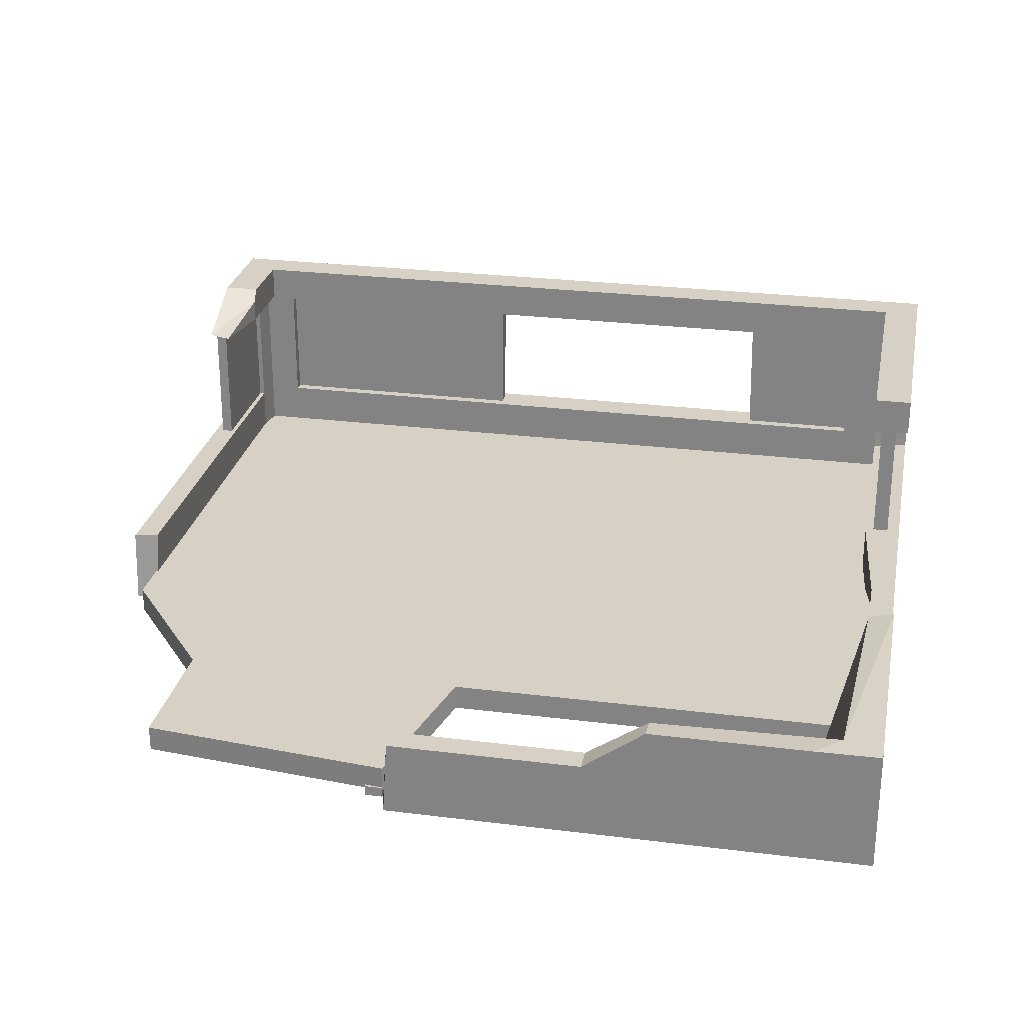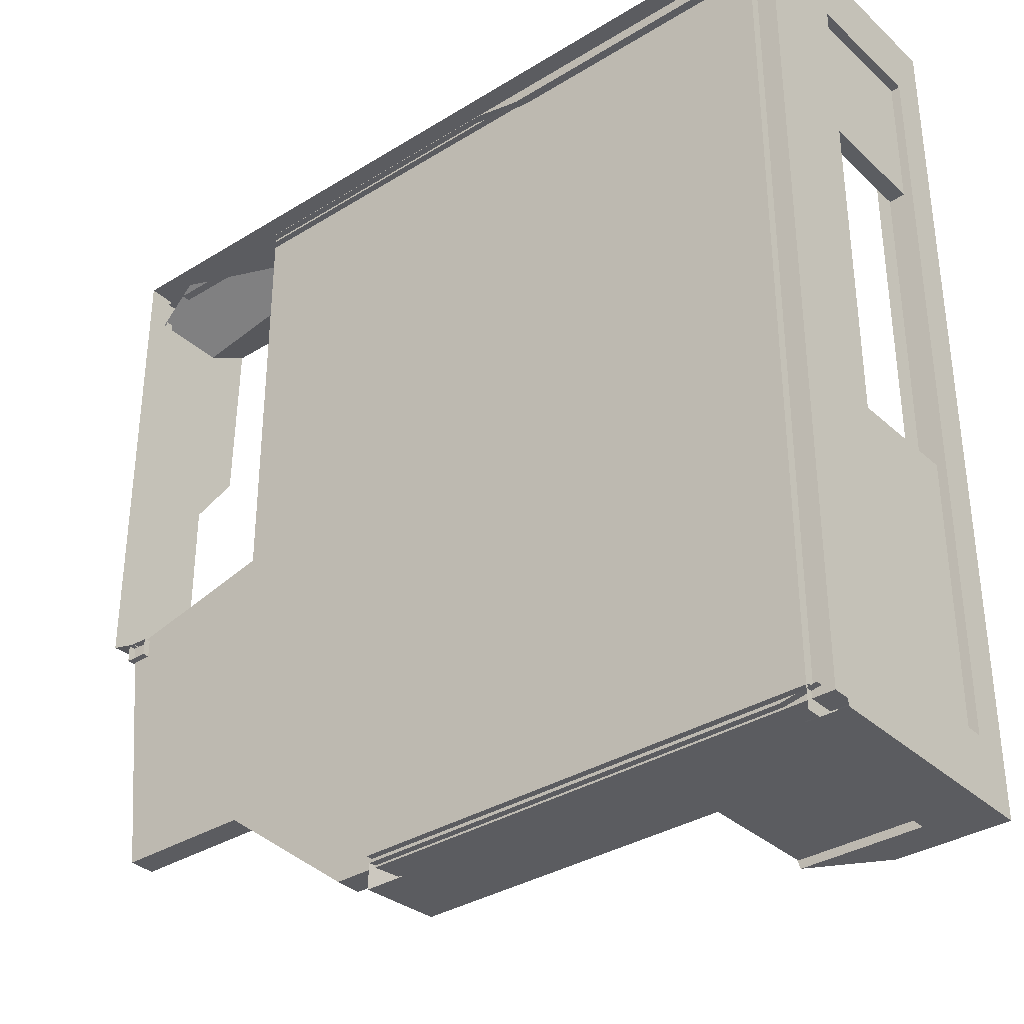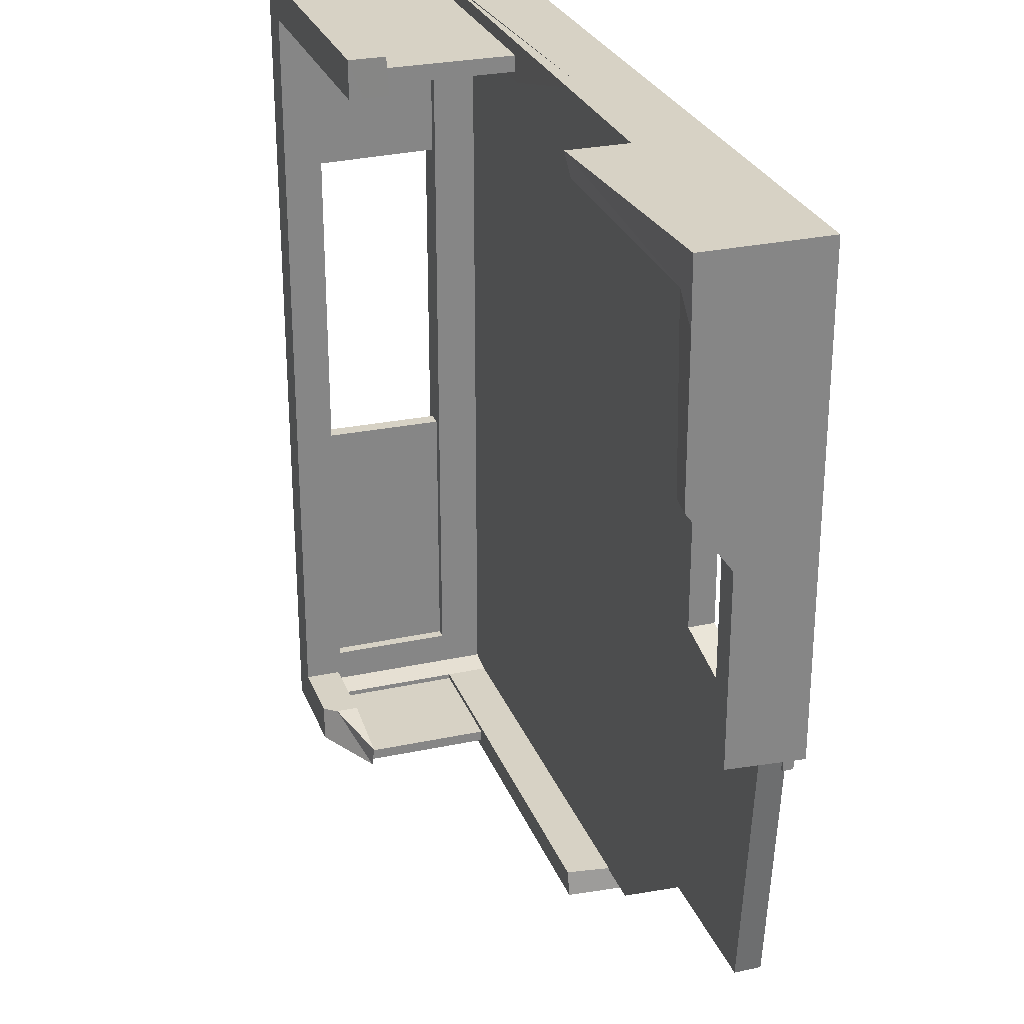
<metadata>
{"format":"obj","ext":"obj","renderer":"f3d","projection":"perspective","resolution":1024,"background":"white","views":[{"elev":26.7,"azim":-78.9,"up":"+Y"},{"elev":-34.7,"azim":39.6,"up":"+Z"},{"elev":27.6,"azim":-108.5,"up":"+Z"}]}
</metadata>
<code>
g Building_OfficeMedium_05
v -3.859 16.36 7.329
v -3.859 16.77 7.329
v 6.546 16.77 7.329
v 6.546 16.36 7.329
v -3.859 16.77 7.329
v -3.859 16.77 0.5235
v 6.546 16.77 0.5235
v 6.546 16.77 7.329
v 6.546 16.77 -4.062
v -3.859 16.77 -4.062
v 6.546 16.77 -5.75
v -1.678 16.77 -5.75
v -1.678 16.77 -5.75
v -1.678 16.36 -5.75
v 6.546 16.36 -5.75
v 6.546 16.77 -5.75
v -3.859 16.36 0.5235
v -3.859 16.36 7.329
v 6.546 16.36 7.329
v 6.546 16.36 0.5235
v -3.859 16.36 -4.062
v 6.546 16.36 -4.062
v -1.678 16.36 -5.75
v 6.546 16.36 -5.75
v 6.546 16.36 7.329
v 6.546 16.77 7.329
v 6.546 16.77 0.5235
v 6.546 16.36 0.5235
v 6.546 16.36 -4.062
v 6.546 16.77 -4.062
v 6.546 16.36 -5.75
v 6.546 16.77 -5.75
v -3.859 16.36 0.5235
v -3.859 16.77 0.5235
v -3.859 16.77 7.329
v -3.859 16.36 7.329
v -6.042 16.36 -4.062
v -6.042 16.77 -4.062
v -6.473 16.77 -0.07971
v -6.473 16.36 -0.07971
v -1.678 16.36 -5.75
v -1.678 16.77 -5.75
v -3.859 16.77 -4.062
v -3.859 16.36 -4.062
v -3.859 16.36 -4.062
v -6.042 16.36 -4.062
v -6.473 16.36 -0.07971
v -3.859 16.36 0.5235
v -3.859 16.36 0.5235
v -6.473 16.36 -0.07971
v -6.473 16.77 -0.07971
v -3.859 16.77 0.5235
v -3.859 16.77 0.5235
v -6.473 16.77 -0.07971
v -6.042 16.77 -4.062
v -3.859 16.77 -4.062
v -3.859 16.77 -4.062
v -6.042 16.77 -4.062
v -6.042 16.36 -4.062
v -3.859 16.36 -4.062
v 6.203 17.46 -5.103
v 6.203 17.46 -5.736
v 6.203 19.46 -5.736
v 6.203 19.46 -5.103
v 6.203 19.46 -5.103
v 6.629 19.46 -5.103
v 6.629 17.46 -5.103
v 6.203 17.46 -5.103
v 3.862 19.5 -5.981
v 3.862 19.5 -5.801
v 3.841 17.33 -5.801
v 3.841 17.33 -5.981
v 3.862 19.5 -5.801
v 3.862 19.5 -5.981
v 6.484 19.5 -5.981
v 6.484 19.5 -5.801
v 6.473 17.33 -5.801
v 3.841 17.33 -5.801
v 3.862 19.5 -5.801
v 6.484 19.5 -5.801
v 6.473 17.33 -5.981
v 3.841 17.33 -5.981
v 3.841 17.33 -5.801
v 6.473 17.33 -5.801
v 6.484 19.5 -5.981
v 3.862 19.5 -5.981
v 3.841 17.33 -5.981
v 6.473 17.33 -5.981
v 6.203 17.46 6.979
v 6.203 19.46 6.979
v 5.57 19.46 6.979
v 5.57 17.46 6.979
v 1.823 16.26 6.979
v 5.57 16.26 6.979
v 5.57 17.46 6.979
v 1.823 17.46 6.979
v 6.203 16.26 6.979
v 6.203 17.46 6.979
v 6.203 19.46 6.979
v 6.203 20.08 6.979
v 5.57 20.08 6.979
v 5.57 19.46 6.979
v 1.823 19.46 6.979
v 1.823 20.08 6.979
v 6.772 19.5 7.583
v 6.772 20.08 7.583
v 6.772 20.08 6.573
v 6.772 19.5 6.573
v 6.772 19.5 3.61
v 6.772 20.08 3.651
v 6.772 19.5 -3.029
v 6.772 20.08 -3.266
v 6.772 19.5 -5.103
v 6.772 20.08 -5.103
v 6.772 19.5 -6.114
v 6.772 20.08 -6.114
v 6.772 17.46 7.583
v 6.772 19.5 7.583
v 6.772 19.5 6.573
v 6.772 17.46 6.573
v 5.797 20.08 -6.114
v 5.797 19.5 -6.114
v 6.772 19.5 -6.114
v 6.772 20.08 -6.114
v 3.892 19.5 -6.114
v 5.031 20.08 -6.114
v 5.797 17.46 -6.114
v 6.772 17.46 -6.114
v 6.772 19.5 -6.114
v 5.797 19.5 -6.114
v 5.797 19.5 7.583
v 6.772 19.5 7.583
v 6.772 17.46 7.583
v 5.797 17.46 7.583
v 5.797 20.08 7.583
v 6.772 20.08 7.583
v 6.772 19.5 7.583
v 5.797 19.5 7.583
v 1.822 20.08 7.583
v 1.821 19.5 7.583
v 6.203 20.08 6.979
v 6.772 20.08 6.573
v 6.772 20.08 7.583
v 5.797 20.08 7.583
v 1.823 20.08 6.979
v 1.822 20.08 7.583
v 6.772 20.08 3.651
v 6.203 20.08 3.537
v 6.772 20.08 -3.266
v 6.203 20.08 -3.3
v 6.203 20.08 -5.509
v 6.772 20.08 -5.103
v 5.797 20.08 -6.114
v 6.772 20.08 -6.114
v 5.031 20.08 -6.114
v 5.041 20.08 -5.509
v -0.4061 17.46 7.583
v 5.797 17.46 7.583
v -0.3692 17.25 7.583
v 1.933 16.26 7.583
v -0.9326 16.94 7.583
v -2.08 16.73 7.583
v 0.5907 16.26 7.583
v -3.366 16.26 7.583
v 2.831 16.26 7.583
v -2.917 17.46 7.583
v -2.16 17.46 7.583
v -4.265 16.26 7.583
v -5.873 16.26 7.583
v -6.849 16.26 7.583
v -6.849 17.46 7.583
v -2.16 17.46 7.583
v -2.08 16.73 7.583
v -3.366 16.26 7.583
v -4.265 16.26 7.583
v 6.772 17.46 -5.103
v 6.772 17.46 -6.114
v 6.772 16.26 -6.114
v 6.772 16.26 -5.103
v 6.772 17.46 6.573
v 6.772 16.26 6.573
v 6.772 16.26 7.583
v 6.772 17.46 7.583
v 6.772 19.5 -5.103
v 6.772 19.5 -6.114
v 6.772 17.46 -6.114
v 6.772 17.46 -5.103
v 5.797 19.5 -6.114
v 3.892 19.5 -6.114
v 3.758 19.5 -5.718
v 5.797 19.5 -5.718
v 5.797 19.5 -6.114
v 5.797 19.5 -5.718
v 5.797 17.46 -5.718
v 5.797 17.46 -6.114
v -0.4061 17.46 7.583
v -2.16 17.46 7.583
v -2.117 17.46 7.188
v -0.4121 17.46 7.188
v 5.797 17.46 7.583
v 5.57 17.46 6.979
v 5.57 19.46 6.979
v 5.797 19.5 7.583
v 5.57 19.46 6.979
v 1.823 19.46 6.979
v 1.821 19.5 7.583
v 5.797 19.5 7.583
v 6.772 19.5 6.573
v 6.377 19.5 6.573
v 6.377 17.46 6.573
v 6.772 17.46 6.573
v 6.772 17.46 -5.103
v 6.377 17.46 -5.103
v 6.377 19.5 -5.103
v 6.772 19.5 -5.103
v 6.772 19.5 -5.103
v 6.377 19.5 -5.103
v 6.377 19.5 -2.824
v 6.772 19.5 -3.029
v 6.772 19.5 3.61
v 6.377 19.5 3.631
v 6.772 19.5 6.573
v 6.377 19.5 6.573
v 6.203 19.87 -5.509
v 4.887 19.87 -5.509
v 5.041 20.08 -5.509
v 6.203 20.08 -5.509
v 5.797 17.46 -5.718
v -0.8186 17.46 -5.718
v -0.9085 17.46 -6.114
v 5.797 17.46 -6.114
v 5.797 17.46 -6.114
v -0.9085 17.46 -6.114
v -1.012 16.26 -6.114
v 5.797 16.26 -6.114
v 6.772 16.26 -6.114
v 6.772 17.46 -6.114
v -6.849 17.46 0.1026
v -6.849 17.46 6.573
v -6.849 16.26 6.573
v -6.849 16.26 0.02612
v -6.849 17.46 7.583
v -6.849 16.26 7.583
v -6.453 17.46 0.1999
v -6.453 17.46 6.573
v -6.849 17.46 6.573
v -6.849 17.46 0.1026
v -6.849 17.46 3.128
v -6.453 17.46 3.128
v -6.453 18.11 4.094
v -6.849 18.17 4.094
v -6.849 17.46 6.573
v -6.849 18.17 6.573
v -6.849 18.18 7.583
v -6.849 17.46 7.583
v -6.849 17.46 7.583
v -6.849 18.18 7.583
v -2.917 18.41 7.583
v -2.917 17.46 7.583
v -2.917 18.31 7.188
v -2.917 17.46 7.188
v -2.917 17.46 7.583
v -2.917 18.41 7.583
v 4.887 19.87 -5.509
v 3.892 19.5 -6.114
v 5.031 20.08 -6.114
v 5.041 20.08 -5.509
v 4.887 19.87 -5.509
v 3.758 19.5 -5.718
v 3.892 19.5 -6.114
v 1.823 20.08 6.979
v 1.822 20.08 7.583
v 1.824 19.87 6.979
v 1.824 19.87 6.979
v 1.822 20.08 7.583
v 1.821 19.5 7.583
v 1.823 19.46 6.979
v 4.887 19.5 -5.509
v 3.758 19.5 -5.718
v 4.887 19.87 -5.509
v 3.758 19.5 -5.718
v 4.887 19.5 -5.509
v 5.797 19.5 -5.718
v 5.797 19.5 -5.718
v 6.356 19.5 -5.614
v 6.356 17.46 -5.614
v 5.797 17.46 -5.718
v 4.887 19.5 -5.509
v 6.378 19.5 -5.614
v 6.356 19.5 -5.614
v 5.797 19.5 -5.718
v 5.797 17.46 -5.718
v 5.797 16.26 -5.718
v -0.9988 16.26 -5.718
v -0.8186 17.46 -5.718
v 6.356 17.46 -5.614
v 6.356 16.26 -5.614
v 5.797 16.26 -5.718
v 5.797 17.46 -5.718
v -6.453 18.17 6.989
v -2.917 18.41 7.583
v -6.849 18.18 7.583
v -6.849 18.17 6.573
v -6.453 18.17 6.989
v -2.917 18.31 7.188
v -2.917 18.41 7.583
v -2.917 18.31 7.188
v -6.453 18.17 6.989
v -6.453 17.46 6.573
v -2.917 17.46 7.188
v -2.917 17.46 7.188
v -5.873 16.26 7.188
v -4.301 16.26 7.188
v -2.117 17.46 7.188
v 0.1223 16.26 7.188
v 0.836 16.26 7.188
v -0.4121 17.46 7.188
v -0.4121 17.46 7.188
v 0.836 16.26 7.188
v 1.823 16.26 6.979
v 1.823 17.46 6.979
v -6.453 17.46 0.1999
v -6.453 16.26 -0.07231
v -6.453 16.26 6.573
v -6.453 17.46 6.573
v -6.453 17.46 6.573
v -6.453 16.26 6.573
v -5.873 16.26 7.188
v -2.917 17.46 7.188
v -2.16 17.46 7.583
v -2.917 17.46 7.583
v -2.917 17.46 7.188
v -2.117 17.46 7.188
v -2.16 17.46 7.583
v -0.4061 17.46 7.583
v -2.08 16.73 7.583
v -0.3692 17.25 7.583
v -0.9326 16.94 7.583
v 5.797 17.46 7.583
v -0.4061 17.46 7.583
v 5.57 17.46 6.979
v 5.57 17.46 6.979
v -0.4061 17.46 7.583
v 1.823 17.46 6.979
v 1.823 17.46 6.979
v -0.4061 17.46 7.583
v -0.4121 17.46 7.188
v -6.453 16.26 -0.07231
v -6.453 17.46 0.1999
v -6.849 17.46 0.1026
v -6.849 16.26 0.02612
v -1.012 16.26 -6.114
v -0.9085 17.46 -6.114
v -0.8186 17.46 -5.718
v -0.9988 16.26 -5.718
v -1.056 16.4 -5.596
v 6.231 16.4 -5.596
v 6.231 16.26 -5.596
v -1.056 16.26 -5.596
v 6.231 16.26 7.018
v 6.231 16.4 7.018
v -6.401 16.4 7.018
v -6.401 16.26 7.018
v 6.231 16.26 -5.596
v 6.231 16.4 -5.596
v 6.231 16.4 7.018
v 6.231 16.26 7.018
v -6.401 16.26 7.018
v -6.401 16.4 7.018
v -6.401 16.4 -0.09121
v -6.401 16.26 -0.09121
v -6.492 16.42 -0.07971
v -6.492 16.42 -0.3605
v -6.14 16.42 -0.3605
v -6.14 16.42 -0.07971
v -6.492 16.42 -0.3605
v -6.492 16.26 -0.3605
v -6.14 16.26 -0.3605
v -6.14 16.42 -0.3605
v -6.492 16.26 -0.07971
v -6.492 16.42 -0.07971
v -6.14 16.42 -0.07971
v -6.14 16.26 -0.07971
v -6.14 16.26 -0.07971
v -6.14 16.42 -0.07971
v -6.14 16.42 -0.3605
v -6.14 16.26 -0.3605
v -6.492 16.26 -0.3605
v -6.492 16.42 -0.3605
v -6.492 16.42 -0.07971
v -6.492 16.26 -0.07971
v 6.772 17.46 6.573
v 6.203 17.46 6.573
v 6.203 17.46 -5.103
v 6.772 17.46 -5.103
v 6.203 19.87 -5.509
v 6.203 19.5 -5.509
v 4.887 19.5 -5.509
v 4.887 19.87 -5.509
v 6.772 16.26 7.583
v 2.831 16.26 7.583
v -0.3692 17.25 7.583
v 6.772 17.46 7.583
v 6.629 19.5 -0.701
v 6.629 19.5 -5.103
v 6.629 17.46 -5.103
v 6.629 17.46 -0.7219
v 6.629 19.5 6.573
v 6.629 19.5 4.392
v 6.629 17.46 4.425
v 6.629 17.46 6.573
v 6.377 19.5 -0.701
v 6.377 17.46 -0.7219
v 6.377 17.46 -5.103
v 6.377 19.5 -5.103
v 6.377 19.5 6.573
v 6.377 17.46 6.573
v 6.377 17.46 4.425
v 6.377 19.5 4.392
v 6.377 19.5 -0.701
v 6.629 19.5 -0.701
v 6.629 17.46 -0.7219
v 6.377 17.46 -0.7219
v 6.377 17.46 -0.7219
v 6.629 17.46 -0.7219
v 6.629 17.46 -5.103
v 6.377 17.46 -5.103
v 6.377 17.46 -5.103
v 6.629 17.46 -5.103
v 6.629 19.5 -5.103
v 6.377 19.5 -5.103
v 6.377 19.5 -5.103
v 6.629 19.5 -5.103
v 6.629 19.5 -0.701
v 6.377 19.5 -0.701
v 6.377 19.5 6.573
v 6.629 19.5 6.573
v 6.629 17.46 6.573
v 6.377 17.46 6.573
v 6.377 17.46 6.573
v 6.629 17.46 6.573
v 6.629 17.46 4.425
v 6.377 17.46 4.425
v 6.377 17.46 4.425
v 6.629 17.46 4.425
v 6.629 19.5 4.392
v 6.377 19.5 4.392
v 6.377 19.5 4.392
v 6.629 19.5 4.392
v 6.629 19.5 6.573
v 6.377 19.5 6.573
v 6.203 17.46 7.205
v 6.203 17.46 6.346
v 6.203 19.46 6.346
v 6.203 19.46 7.205
v 6.203 16.26 -5.944
v 6.203 17.46 -5.944
v 6.203 17.46 6.346
v 6.203 16.26 6.346
v 6.203 16.26 7.205
v 6.203 17.46 7.205
v 6.203 19.46 7.205
v 6.203 19.46 6.346
v 6.203 20.08 6.346
v 6.203 20.08 7.205
v 6.203 19.46 -5.944
v 6.203 20.08 -5.944
v 5.672 19.5 7.12
v 1.928 19.5 7.12
v 1.928 17.46 7.12
v 5.651 17.46 7.12
v 5.672 19.5 7.373
v 5.651 17.46 7.373
v 1.928 17.46 7.373
v 1.928 19.5 7.373
v 5.672 19.5 7.373
v 5.672 19.5 7.12
v 5.651 17.46 7.12
v 5.651 17.46 7.373
v 5.651 17.46 7.373
v 5.651 17.46 7.12
v 1.928 17.46 7.12
v 1.928 17.46 7.373
v 1.928 17.46 7.373
v 1.928 17.46 7.12
v 1.928 19.5 7.12
v 1.928 19.5 7.373
v 1.928 19.5 7.373
v 1.928 19.5 7.12
v 5.672 19.5 7.12
v 5.672 19.5 7.373
v -6.849 17.46 6.573
v -6.849 17.46 3.128
v -6.849 18.17 4.094
v -6.849 18.17 6.573
v -6.849 18.17 6.573
v -6.849 18.17 4.094
v -6.453 18.11 4.094
v -6.453 18.17 6.989
v -6.453 18.17 6.989
v -6.453 18.11 4.094
v -6.453 17.46 3.128
v -6.453 17.46 6.573
f 3 2 1
f 4 3 1
f 7 6 5
f 8 7 5
f 7 9 6
f 9 10 6
f 9 11 10
f 11 12 10
f 15 14 13
f 16 15 13
f 19 18 17
f 20 19 17
f 20 17 21
f 22 20 21
f 22 21 23
f 24 22 23
f 27 26 25
f 28 27 25
f 28 29 27
f 29 30 27
f 29 31 30
f 31 32 30
f 35 34 33
f 36 35 33
f 39 38 37
f 40 39 37
f 43 42 41
f 44 43 41
f 47 46 45
f 48 47 45
f 51 50 49
f 52 51 49
f 55 54 53
f 56 55 53
f 59 58 57
f 60 59 57
f 63 62 61
f 64 63 61
f 67 66 65
f 68 67 65
f 71 70 69
f 72 71 69
f 75 74 73
f 76 75 73
f 79 78 77
f 80 79 77
f 83 82 81
f 84 83 81
f 87 86 85
f 88 87 85
f 91 90 89
f 92 91 89
f 95 94 93
f 96 95 93
f 94 95 97
f 95 98 97
f 101 100 99
f 102 101 99
f 101 102 103
f 104 101 103
f 107 106 105
f 108 107 105
f 108 109 107
f 109 110 107
f 109 111 110
f 111 112 110
f 111 113 112
f 113 114 112
f 113 115 114
f 115 116 114
f 119 118 117
f 120 119 117
f 123 122 121
f 124 123 121
f 122 125 121
f 125 126 121
f 129 128 127
f 130 129 127
f 133 132 131
f 134 133 131
f 137 136 135
f 138 137 135
f 135 139 138
f 139 140 138
f 143 142 141
f 144 143 141
f 141 145 144
f 145 146 144
f 141 142 147
f 148 141 147
f 148 147 149
f 150 148 149
f 150 149 151
f 149 152 151
f 151 152 153
f 152 154 153
f 153 155 151
f 155 156 151
f 159 158 157
f 159 161 160
f 160 161 162
f 163 160 162
f 163 162 164
f 165 159 160
f 168 167 166
f 169 168 166
f 169 166 170
f 166 171 170
f 174 173 172
f 175 174 172
f 178 177 176
f 179 178 176
f 179 176 180
f 181 179 180
f 181 180 182
f 180 183 182
f 186 185 184
f 187 186 184
f 190 189 188
f 191 190 188
f 194 193 192
f 195 194 192
f 198 197 196
f 199 198 196
f 202 201 200
f 203 202 200
f 206 205 204
f 207 206 204
f 210 209 208
f 211 210 208
f 214 213 212
f 215 214 212
f 218 217 216
f 219 218 216
f 219 220 218
f 220 221 218
f 220 222 221
f 222 223 221
f 226 225 224
f 227 226 224
f 230 229 228
f 231 230 228
f 234 233 232
f 235 234 232
f 235 232 236
f 232 237 236
f 240 239 238
f 241 240 238
f 242 239 240
f 243 242 240
f 246 245 244
f 247 246 244
f 250 249 248
f 251 250 248
f 254 253 252
f 255 254 252
f 258 257 256
f 259 258 256
f 262 261 260
f 263 262 260
f 266 265 264
f 267 266 264
f 270 269 268
f 273 272 271
f 276 275 274
f 277 276 274
f 280 279 278
f 283 282 281
f 286 285 284
f 287 286 284
f 290 289 288
f 291 290 288
f 294 293 292
f 295 294 292
f 298 297 296
f 299 298 296
f 302 301 300
f 303 302 300
f 306 305 304
f 309 308 307
f 310 309 307
f 313 312 311
f 314 313 311
f 313 314 315
f 316 315 314
f 317 316 314
f 320 319 318
f 321 320 318
f 324 323 322
f 325 324 322
f 328 327 326
f 329 328 326
f 332 331 330
f 333 332 330
f 336 335 334
f 336 337 335
f 338 337 336
f 341 340 339
f 344 343 342
f 347 346 345
f 350 349 348
f 351 350 348
f 354 353 352
f 355 354 352
f 358 357 356
f 359 358 356
f 362 361 360
f 363 362 360
f 366 365 364
f 367 366 364
f 370 369 368
f 371 370 368
f 374 373 372
f 375 374 372
f 378 377 376
f 379 378 376
f 382 381 380
f 383 382 380
f 386 385 384
f 387 386 384
f 390 389 388
f 391 390 388
f 394 393 392
f 395 394 392
f 398 397 396
f 399 398 396
f 402 401 400
f 403 402 400
f 406 405 404
f 407 406 404
f 410 409 408
f 411 410 408
f 414 413 412
f 415 414 412
f 418 417 416
f 419 418 416
f 422 421 420
f 423 422 420
f 426 425 424
f 427 426 424
f 430 429 428
f 431 430 428
f 434 433 432
f 435 434 432
f 438 437 436
f 439 438 436
f 442 441 440
f 443 442 440
f 446 445 444
f 447 446 444
f 450 449 448
f 451 450 448
f 454 453 452
f 455 454 452
f 458 457 456
f 459 458 456
f 458 459 460
f 461 458 460
f 464 463 462
f 465 464 462
f 463 464 466
f 464 467 466
f 470 469 468
f 471 470 468
f 474 473 472
f 475 474 472
f 478 477 476
f 479 478 476
f 482 481 480
f 483 482 480
f 486 485 484
f 487 486 484
f 490 489 488
f 491 490 488
f 494 493 492
f 495 494 492
f 498 497 496
f 499 498 496
f 502 501 500
f 503 502 500

</code>
